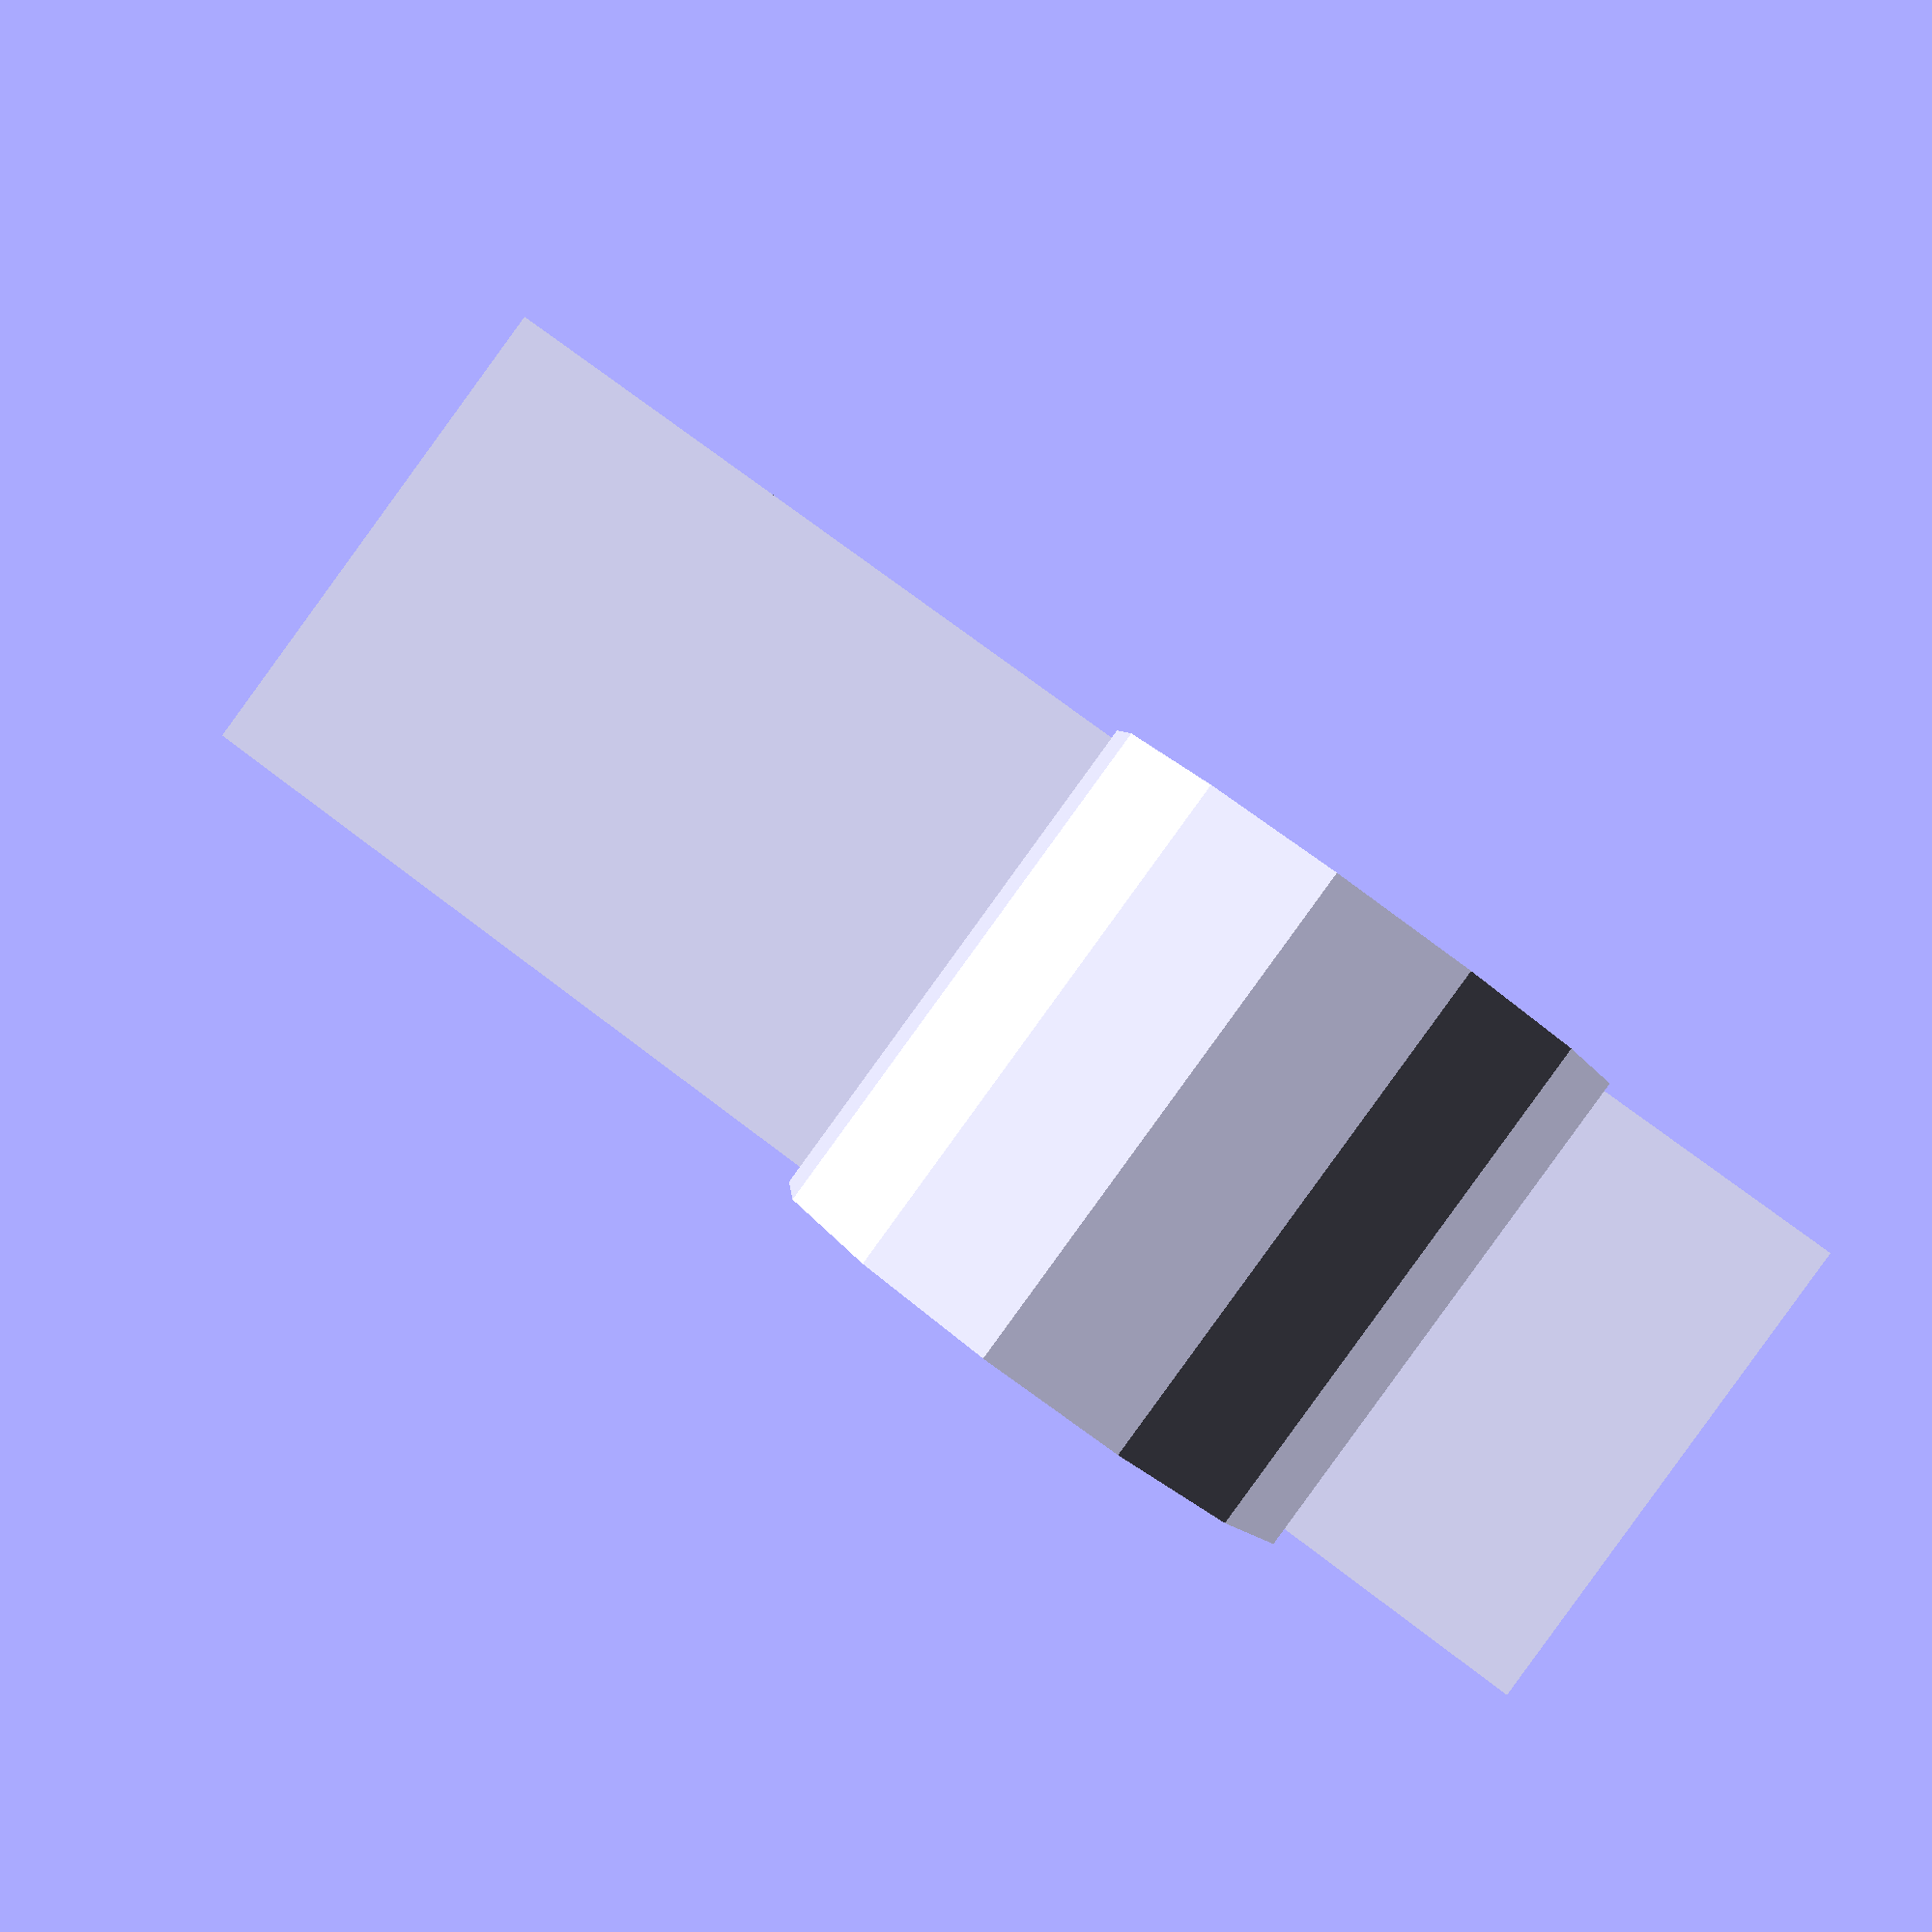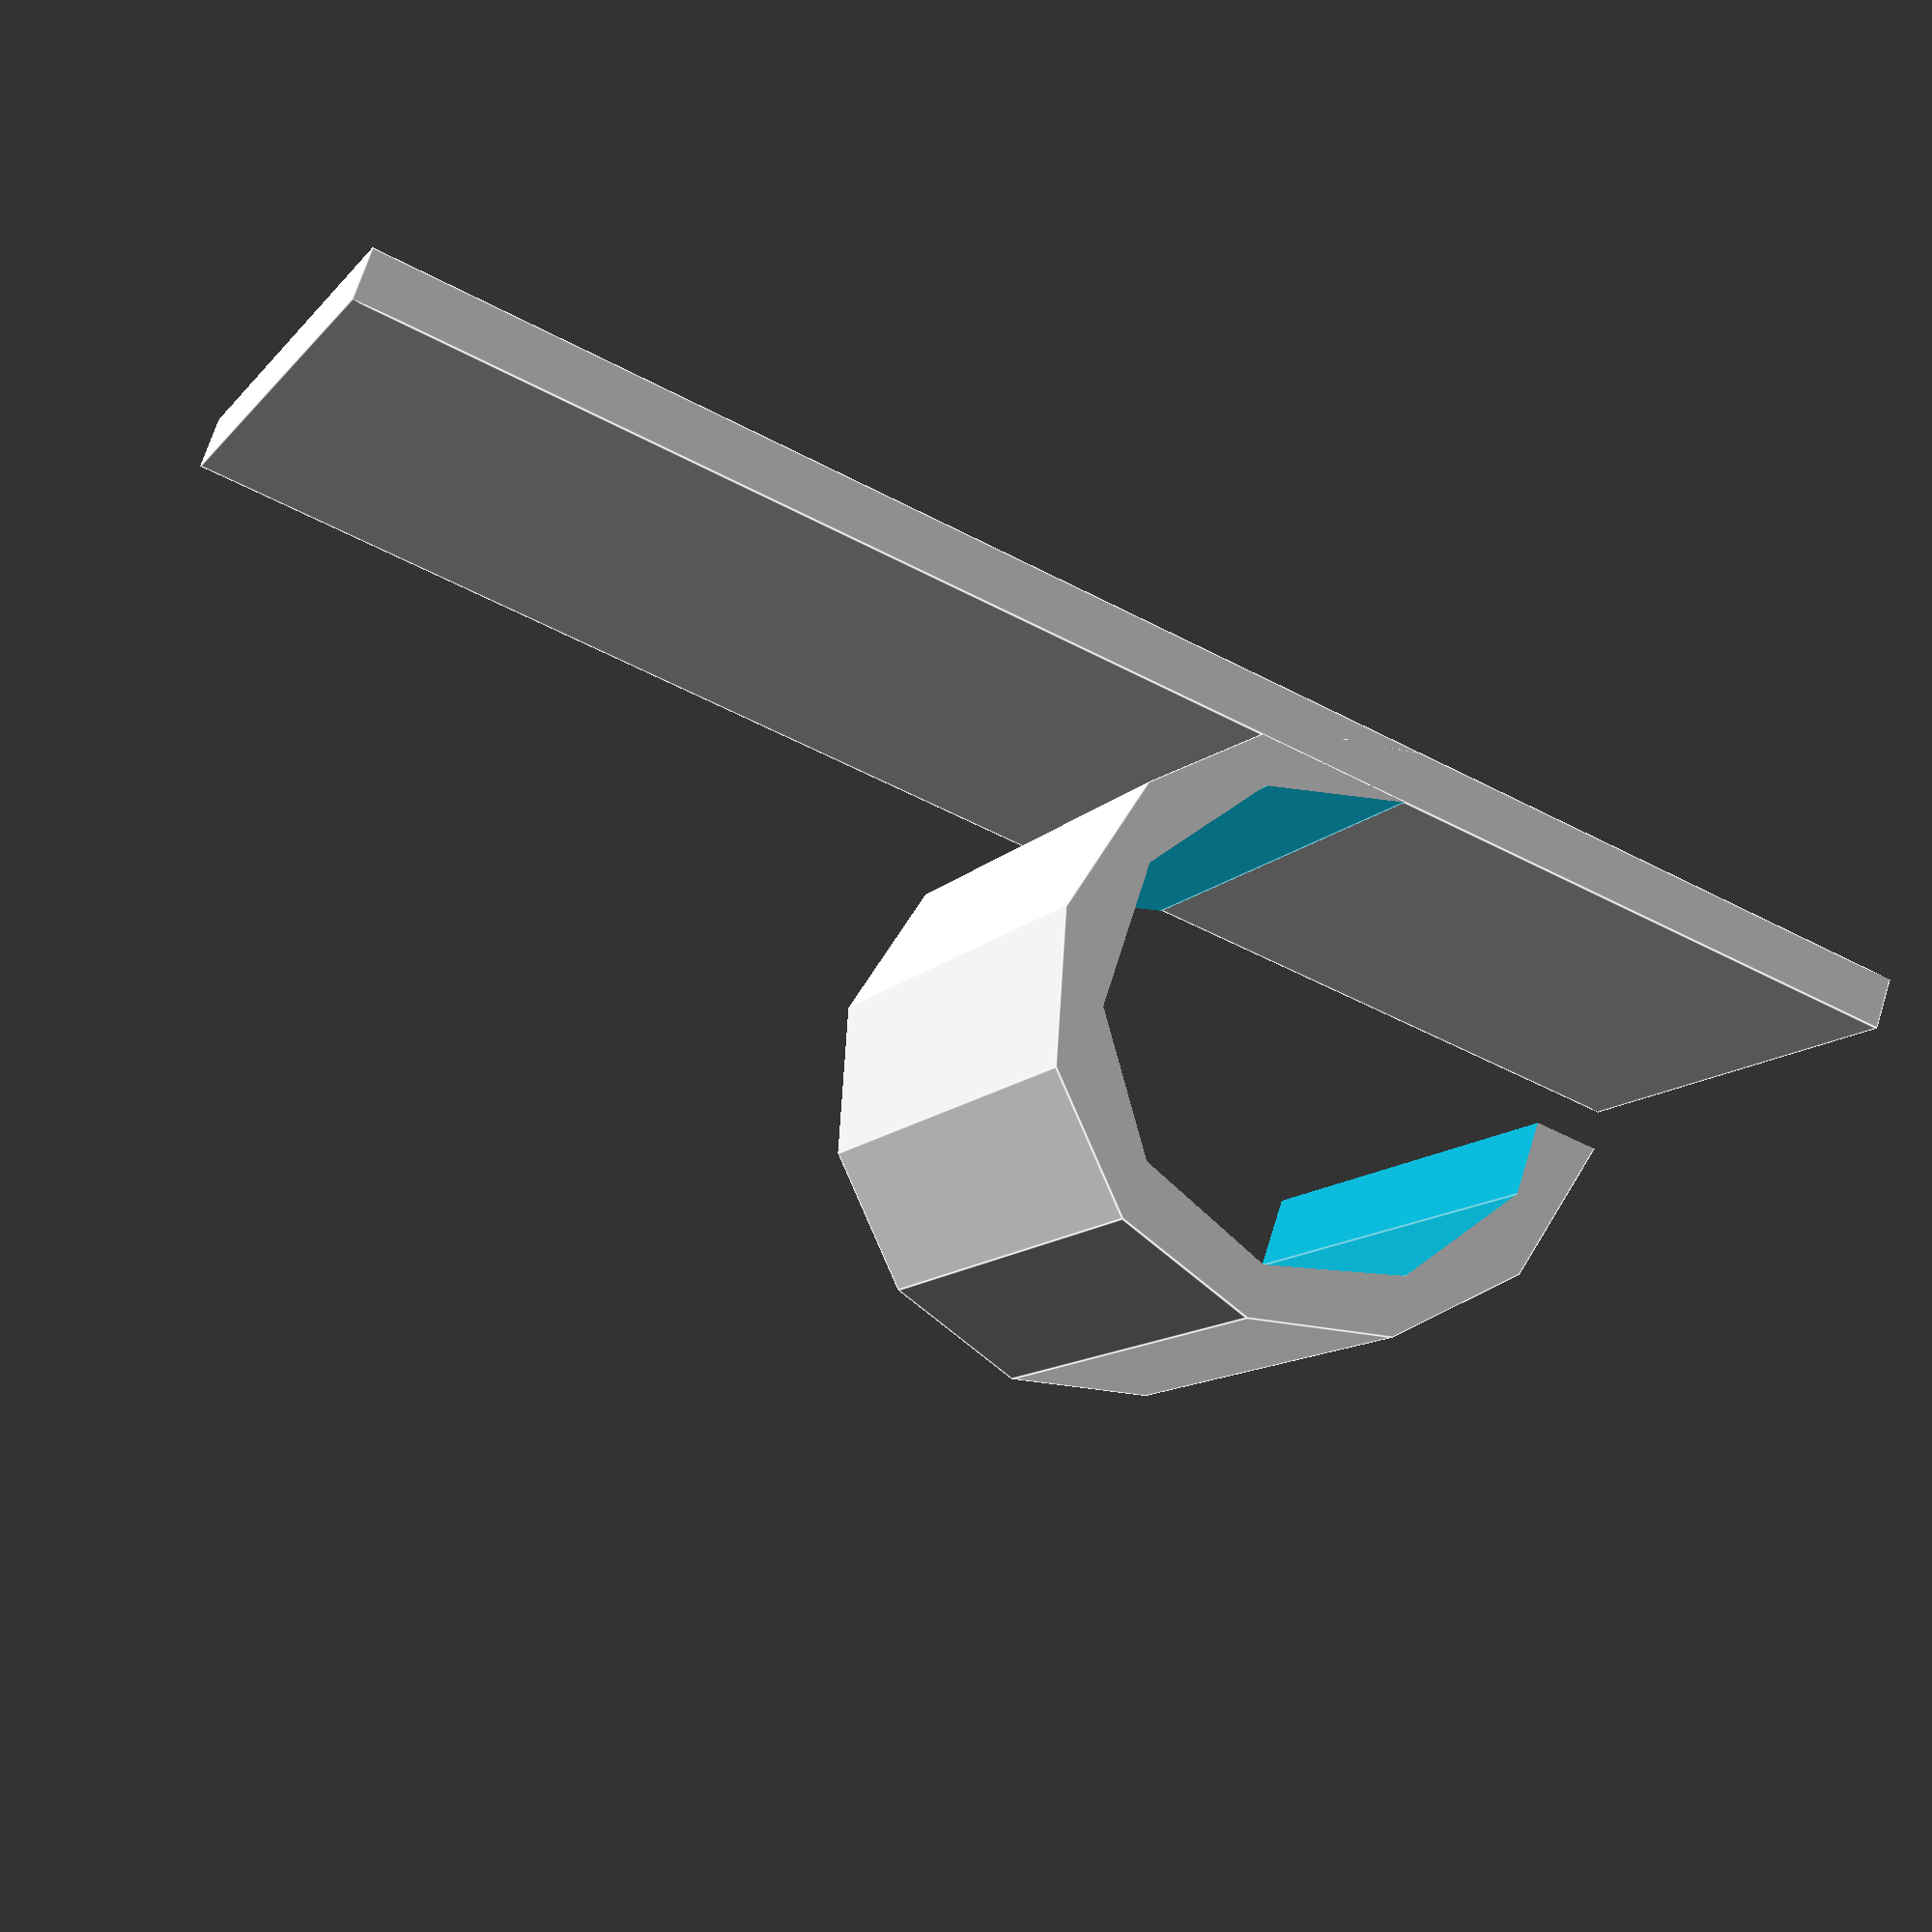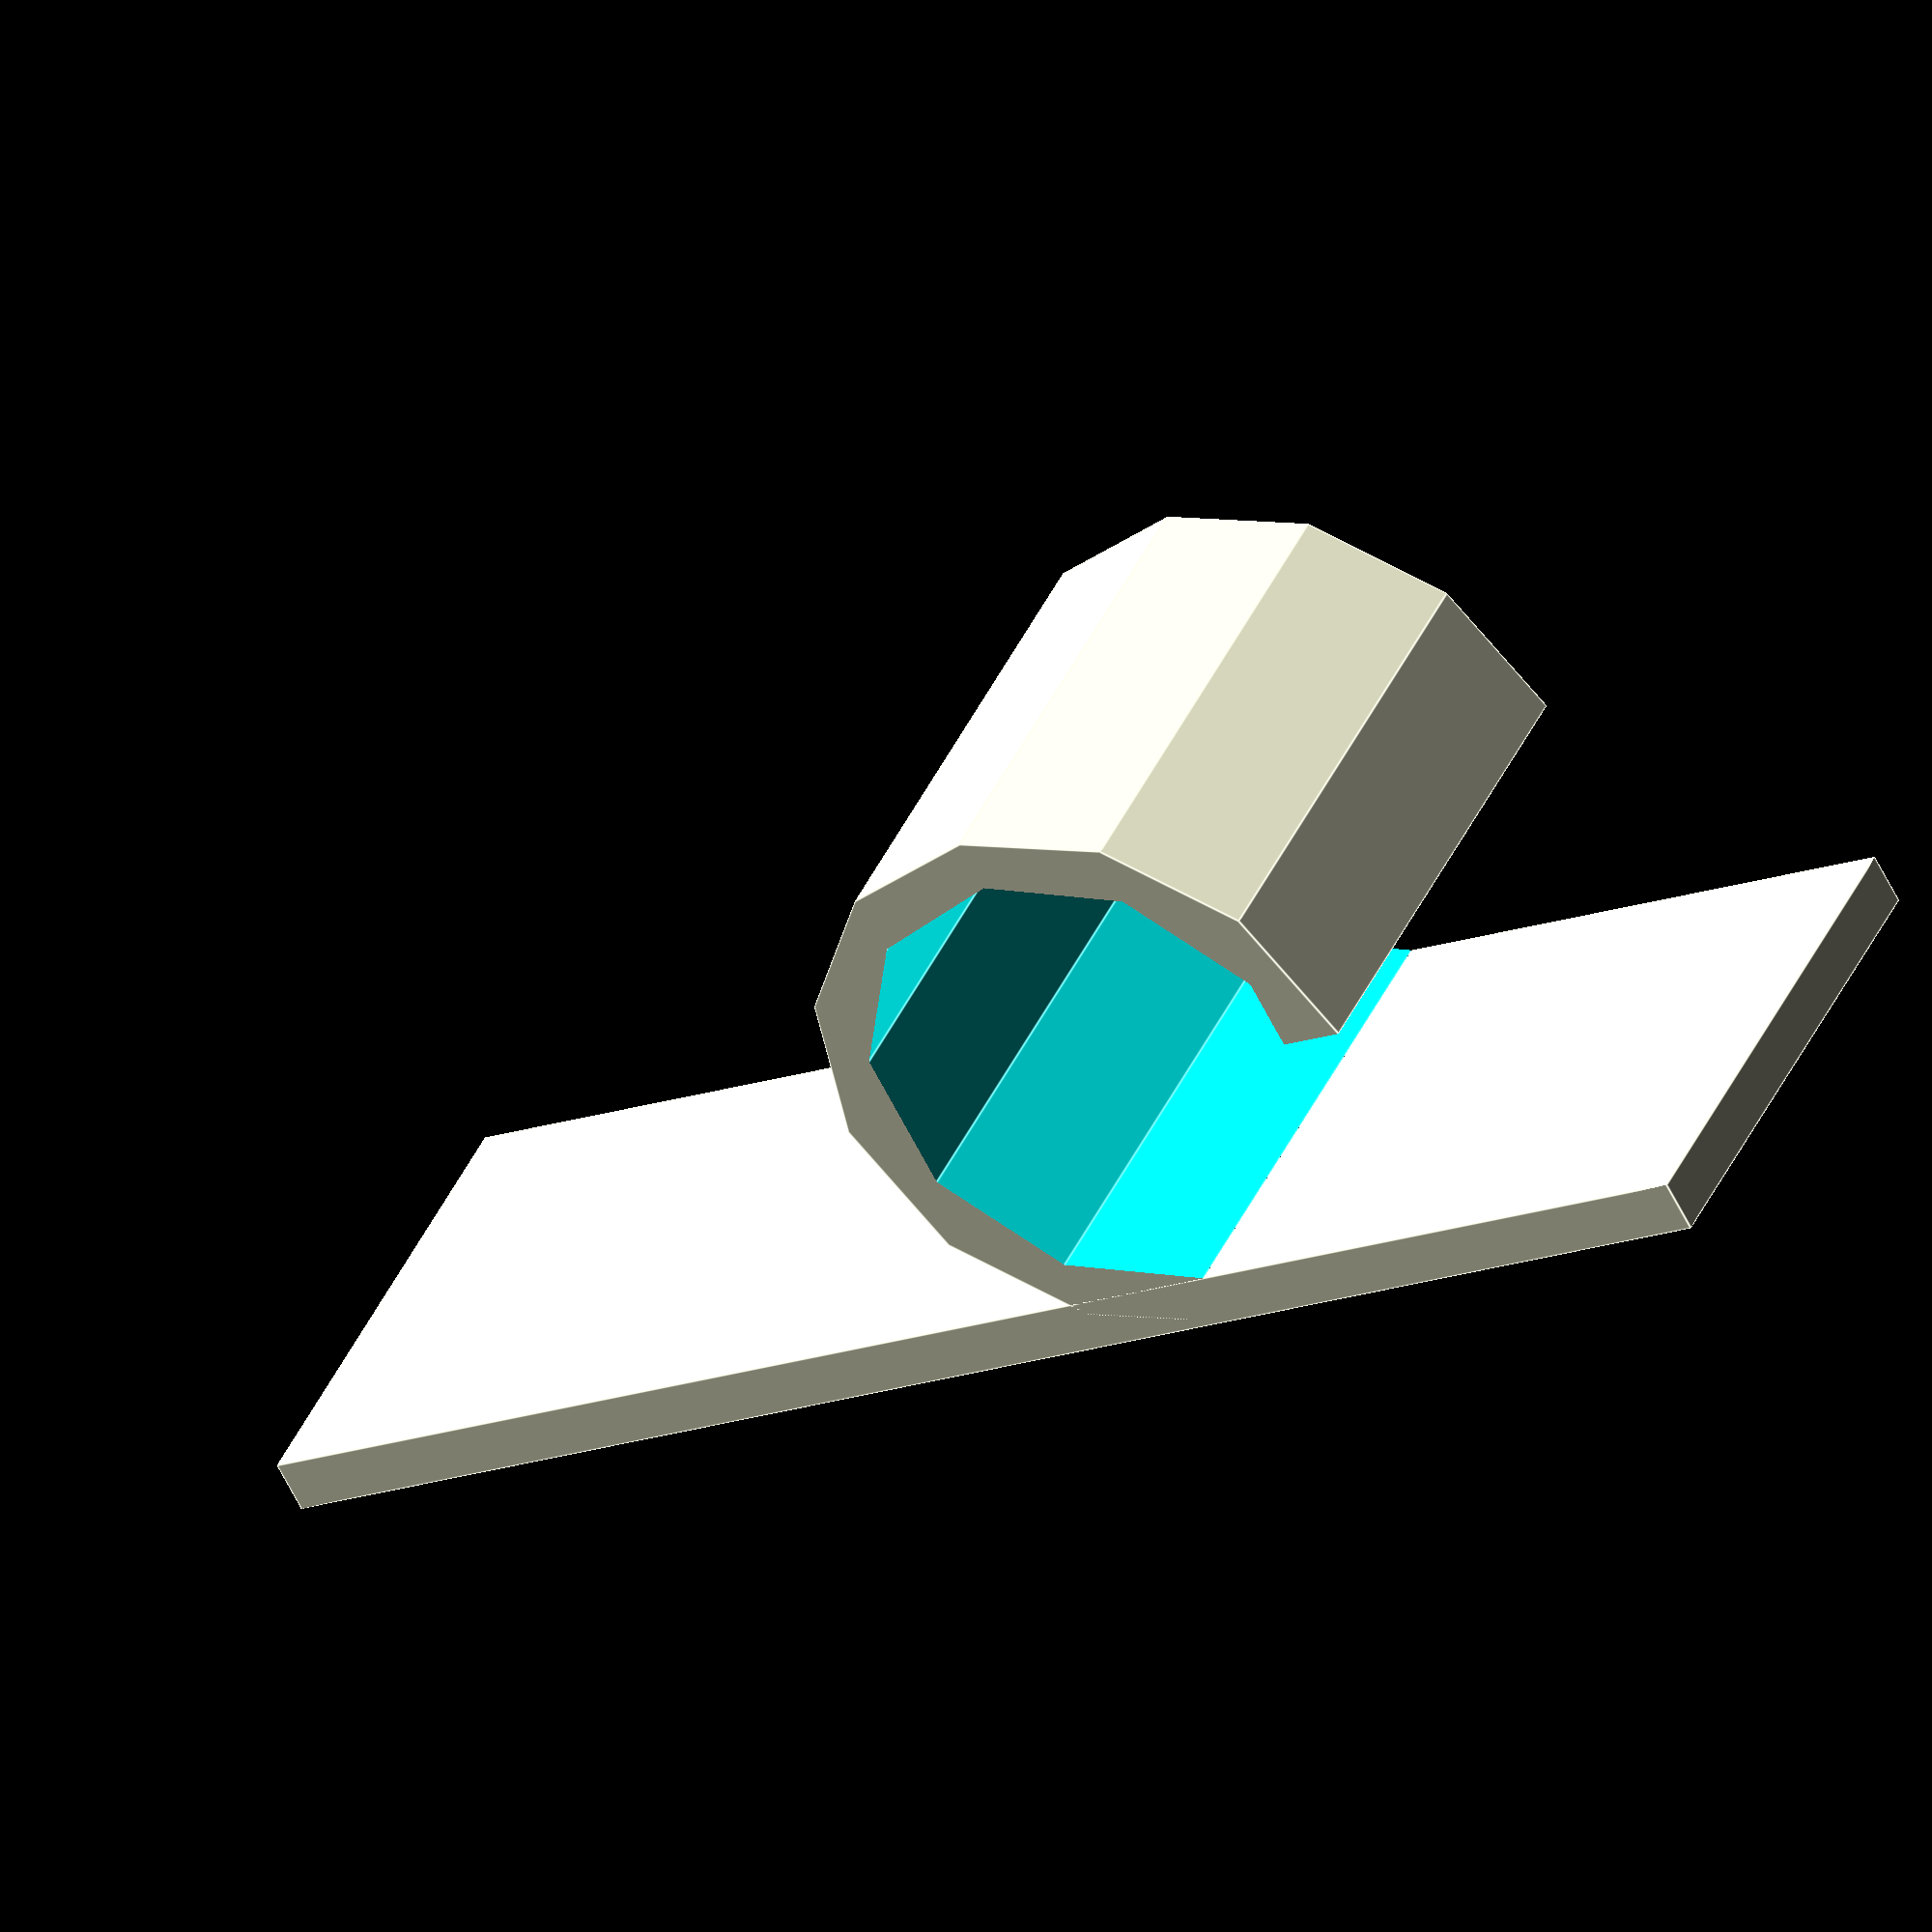
<openscad>
$fa = .01;
$fs = $preview ? 5 : .1;

//measurements
diameter = 15;
command_width = 15+2;
command_height = 50+2;

//design parameters
wall_thic = 1.67;
screw_holes=false;
screw_diameter=4;

difference(){
		union(){
				difference(){
						cylinder(h=command_width, d=diameter+2*wall_thic, center=true);
						cylinder(h=command_width+1, d=diameter, center=true);
						translate([0, 0, -100/2]) cube(100);
				}
				translate([(diameter+wall_thic)/2,-command_height/6,0]) cube([wall_thic,command_height,command_width], center=true);
		}
		if(screw_holes){
				for(dy=[-3/6*command_height-screw_diameter/2, command_height/6+screw_diameter/2]){
						translate([0,dy,0])
								rotate([0,90,0])
								cylinder(d=screw_diameter, h=99);
				}
		}
}


</openscad>
<views>
elev=88.6 azim=259.1 roll=144.0 proj=p view=solid
elev=191.3 azim=70.9 roll=23.0 proj=p view=edges
elev=140.7 azim=241.3 roll=158.1 proj=o view=edges
</views>
